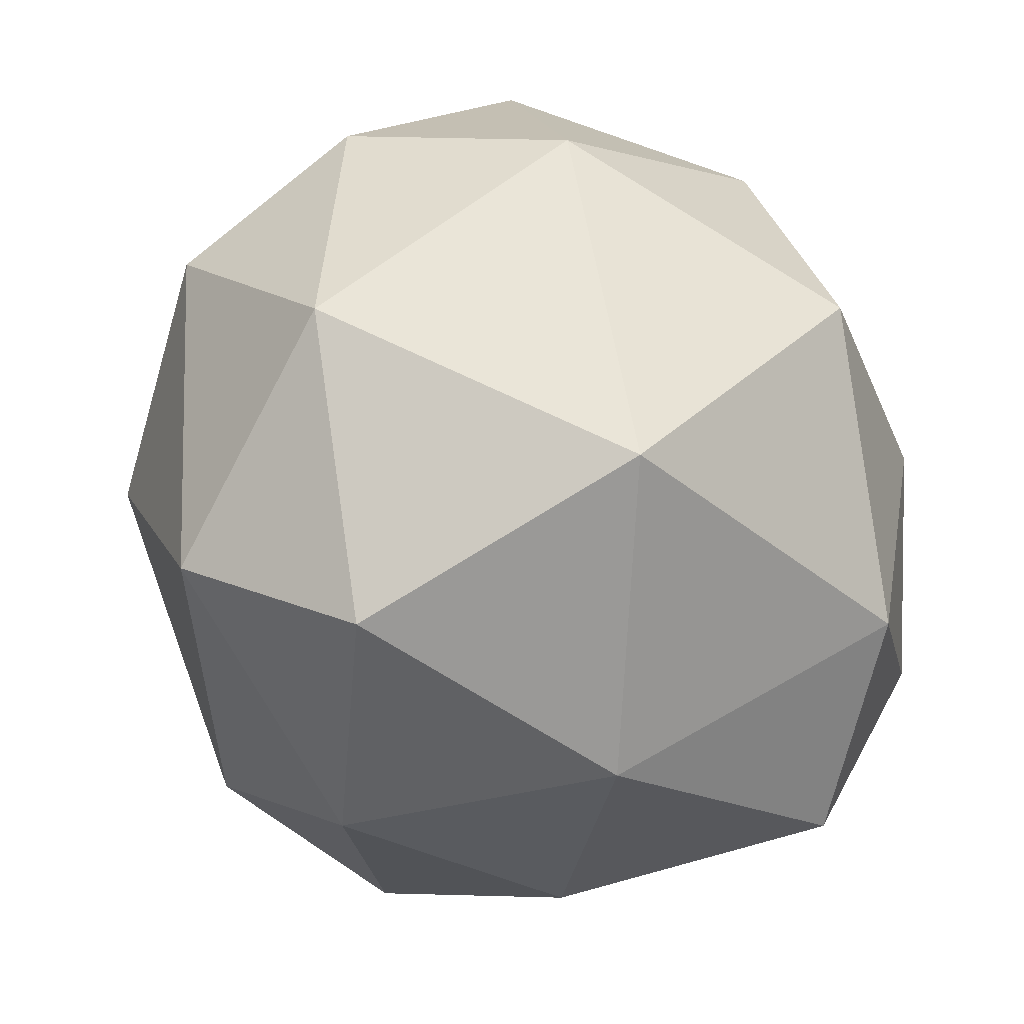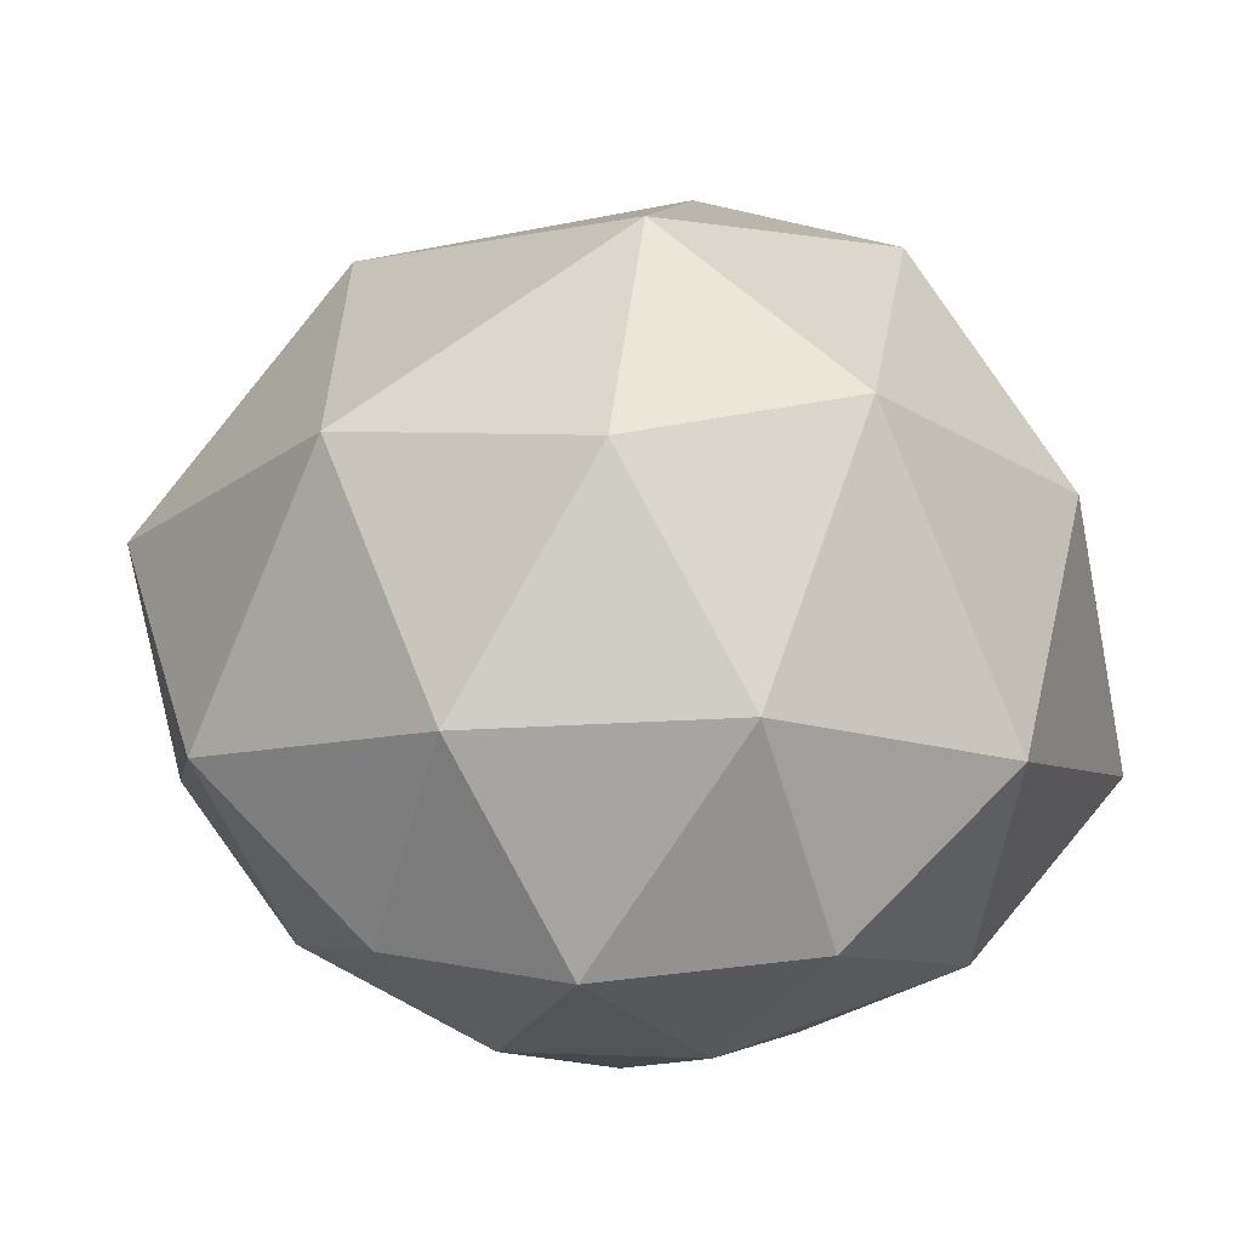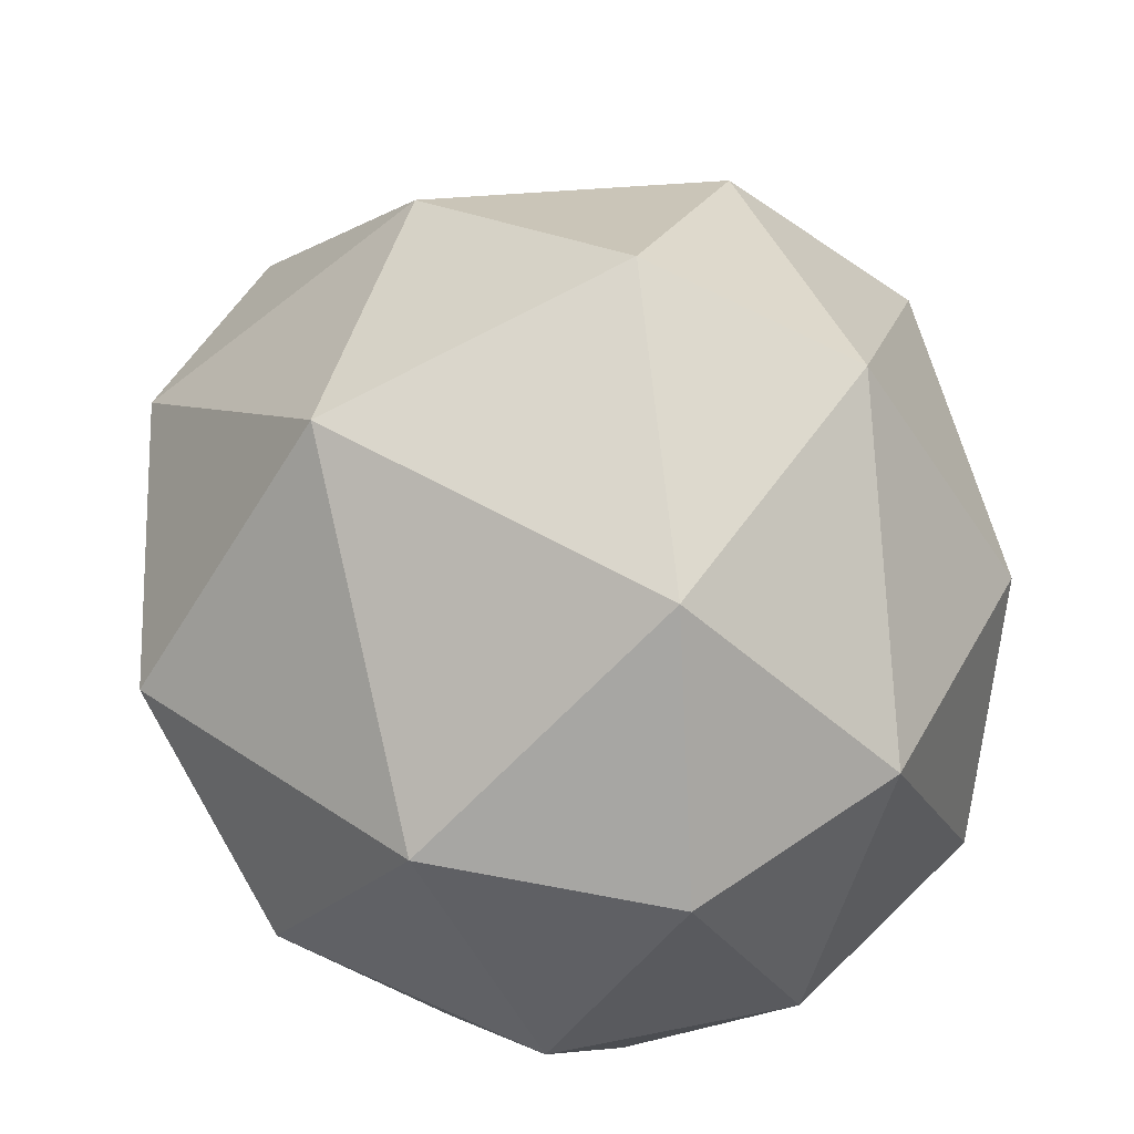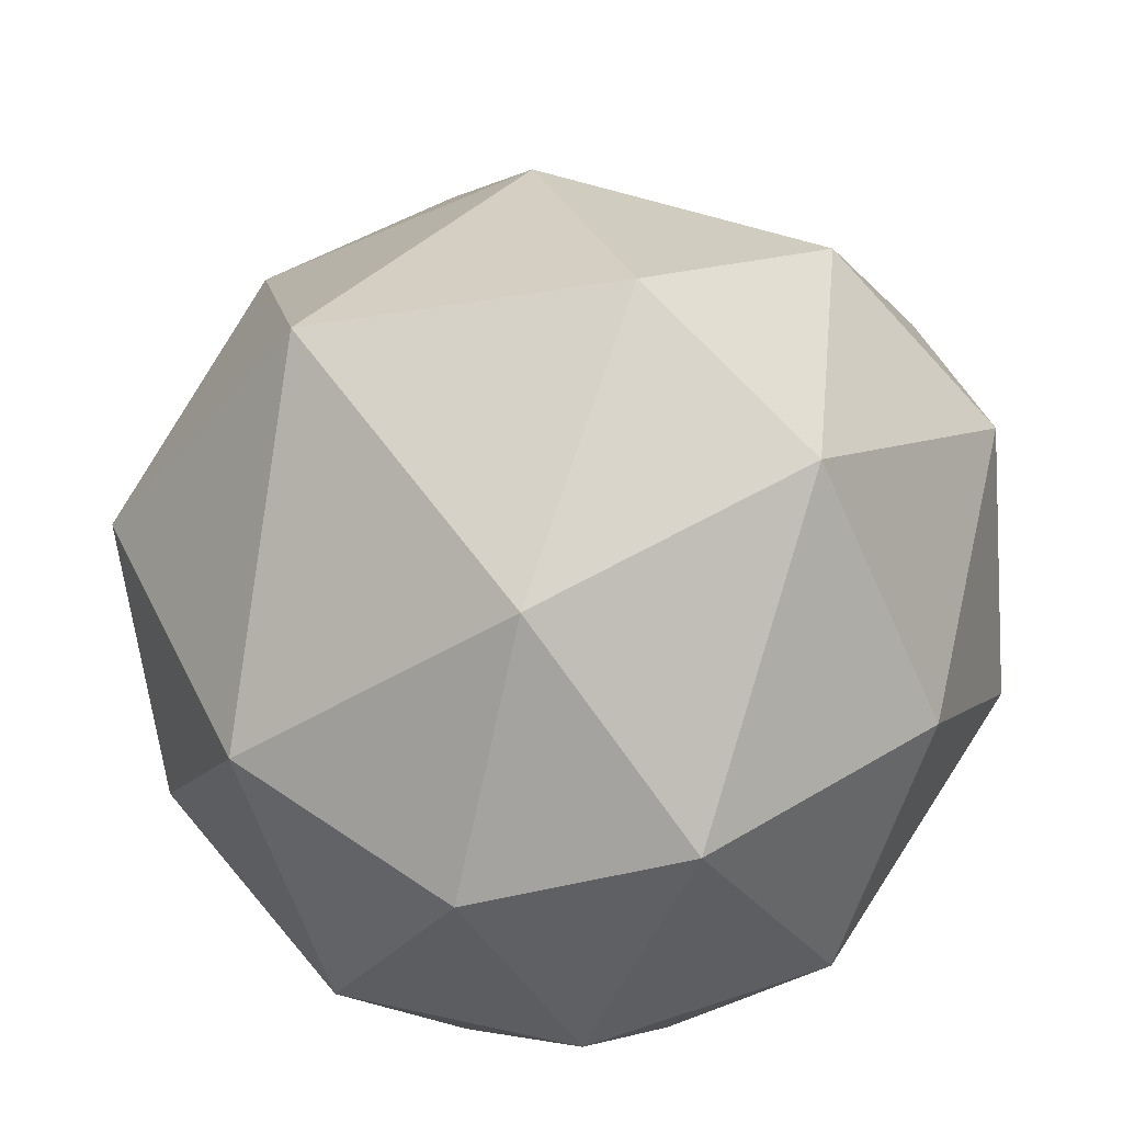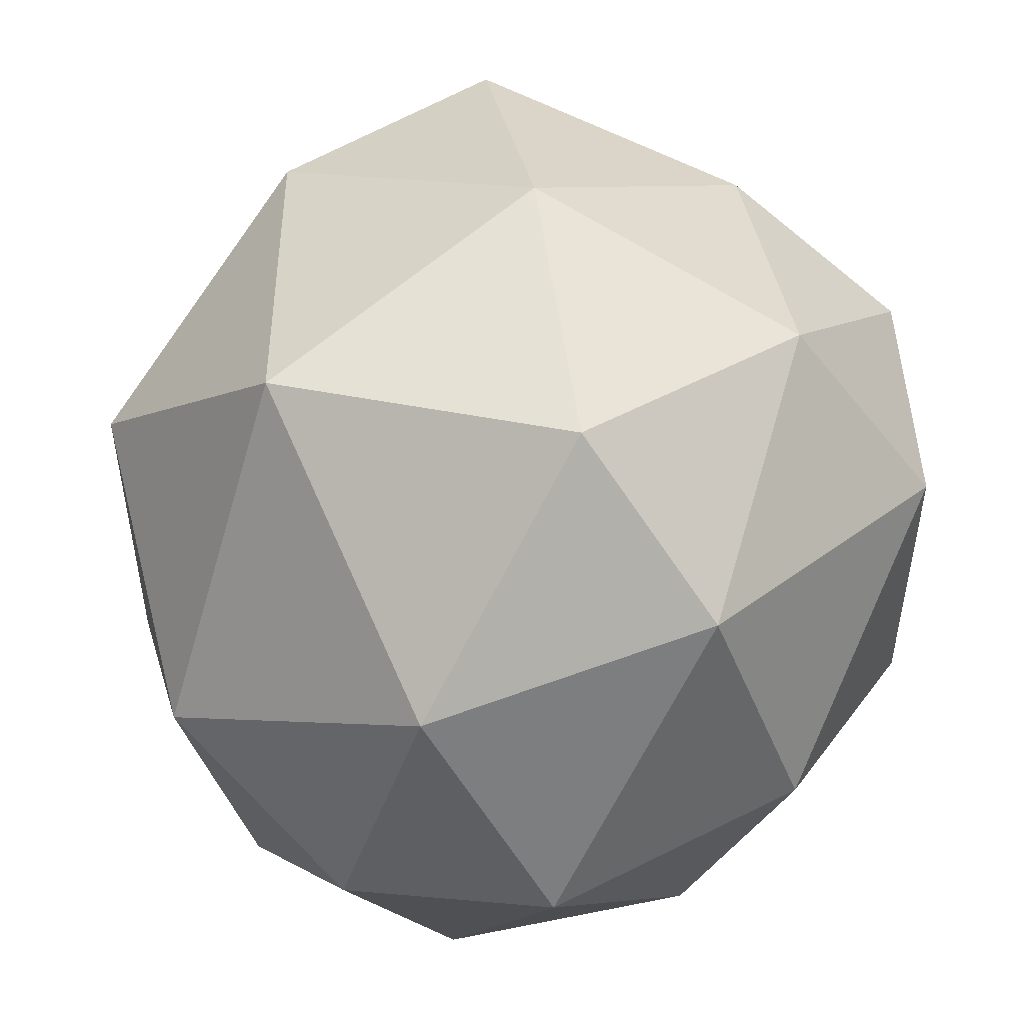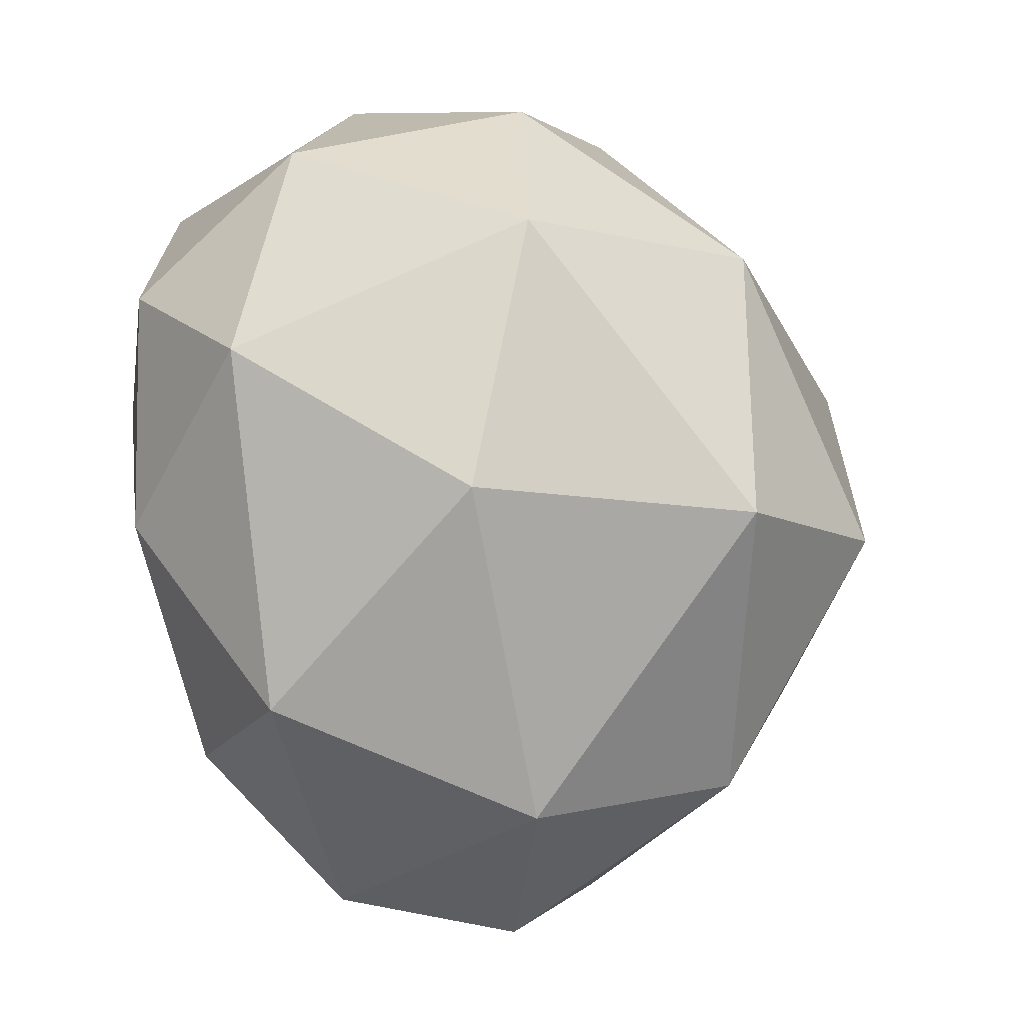
<metadata>
{"format":"obj","ext":"obj","renderer":"f3d","projection":"perspective","resolution":1024,"background":"white","views":[{"elev":11.6,"azim":-166.1,"up":"+Z"},{"elev":-11.4,"azim":23.4,"up":"+Y"},{"elev":50.5,"azim":8.1,"up":"+Y"},{"elev":50.7,"azim":34.3,"up":"+Y"},{"elev":77.0,"azim":45.0,"up":"+Y"},{"elev":-1.4,"azim":104.6,"up":"+Z"}]}
</metadata>
<code>
o Icosphere
v 0.24 0.701 -0.598
v 1.496 1.001 0.4196
v -0.04841 1.031 0.9066
v -1.165 1.317 -0.7384
v -0.061 1.378 -1.959
v 1.396 1.296 -1.678
v 1.015 2.69 1.291
v -1.339 2.688 0.5418
v -1.322 2.674 -1.951
v 0.8867 2.623 -2.504
v 2.155 2.771 -0.4816
v 0.5212 4.212 -0.6937
v 0.08294 0.7228 0.1771
v 0.8397 0.6931 -0.06042
v 0.7237 0.8919 0.8807
v 1.644 1.049 -0.6316
v 0.798 0.8577 -1.096
v -0.3835 0.8761 -0.6386
v -0.7948 1.155 0.1222
v 0.06349 0.9047 -1.301
v -0.6834 1.252 -1.418
v 0.671 1.273 -1.961
v 2.104 1.682 0.1213
v 2.049 1.846 -1.428
v 0.4603 1.701 1.424
v 1.469 1.735 1.065
v -1.582 1.89 -0.2937
v -0.7394 1.739 1.041
v -0.7216 1.933 -2.208
v -1.602 1.885 -1.389
v 1.285 1.919 -2.327
v 0.3862 1.947 -2.459
v 1.757 2.912 0.6845
v -0.08297 2.819 1.294
v -1.615 2.826 -0.9007
v -0.05849 2.77 -2.391
v 1.616 2.914 -1.905
v 0.8574 3.699 0.5955
v 1.458 3.854 -0.5776
v -0.6454 3.882 0.03855
v -0.5113 3.657 -1.461
v 0.7901 3.616 -1.813
f 1 14 13
f 2 14 16
f 1 13 18
f 1 18 20
f 1 20 17
f 2 16 23
f 3 15 25
f 4 19 27
f 5 21 29
f 6 22 31
f 2 23 26
f 3 25 28
f 4 27 30
f 5 29 32
f 6 31 24
f 7 33 38
f 8 34 40
f 9 35 41
f 10 36 42
f 11 37 39
f 39 42 12
f 39 37 42
f 37 10 42
f 42 41 12
f 42 36 41
f 36 9 41
f 41 40 12
f 41 35 40
f 35 8 40
f 40 38 12
f 40 34 38
f 34 7 38
f 38 39 12
f 38 33 39
f 33 11 39
f 24 37 11
f 24 31 37
f 31 10 37
f 32 36 10
f 32 29 36
f 29 9 36
f 30 35 9
f 30 27 35
f 27 8 35
f 28 34 8
f 28 25 34
f 25 7 34
f 26 33 7
f 26 23 33
f 23 11 33
f 31 32 10
f 31 22 32
f 22 5 32
f 29 30 9
f 29 21 30
f 21 4 30
f 27 28 8
f 27 19 28
f 19 3 28
f 25 26 7
f 25 15 26
f 15 2 26
f 23 24 11
f 23 16 24
f 16 6 24
f 17 22 6
f 17 20 22
f 20 5 22
f 20 21 5
f 20 18 21
f 18 4 21
f 18 19 4
f 18 13 19
f 13 3 19
f 16 17 6
f 16 14 17
f 14 1 17
f 13 15 3
f 13 14 15
f 14 2 15

</code>
